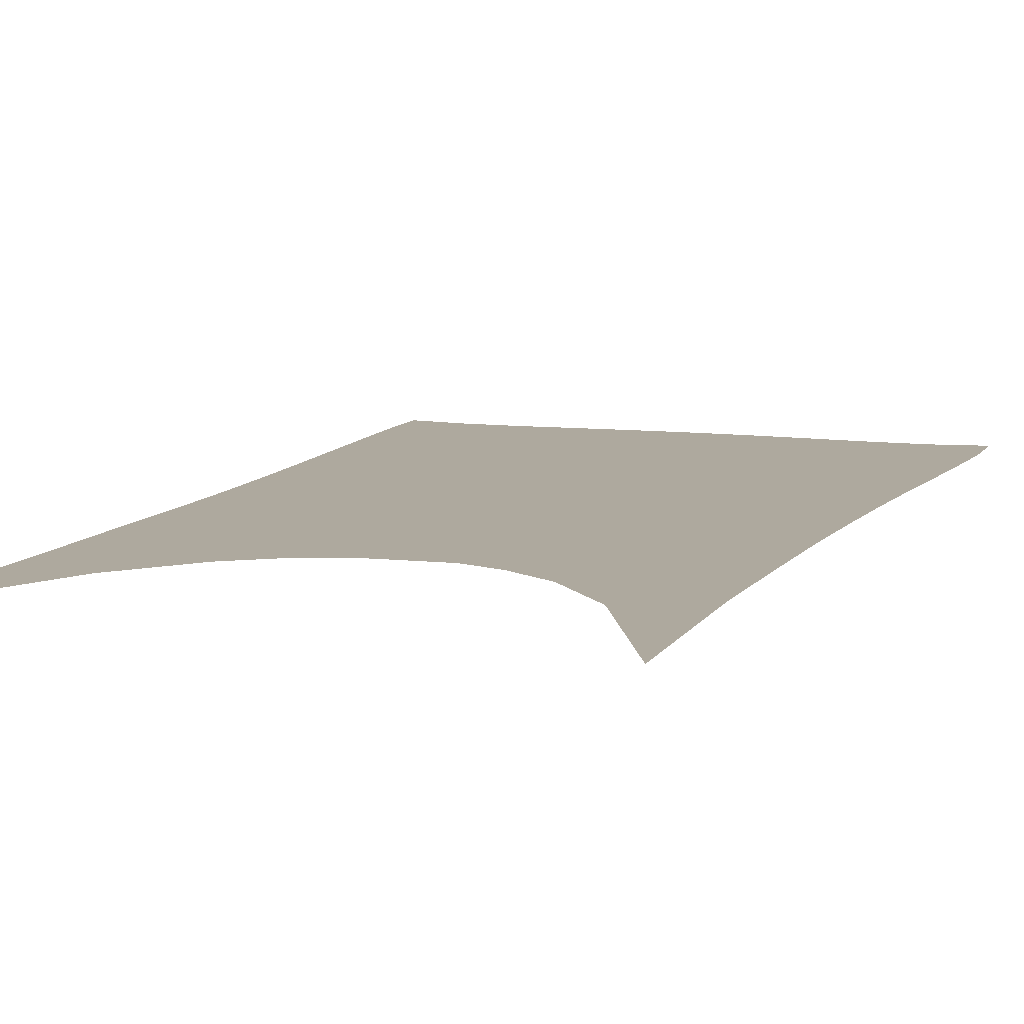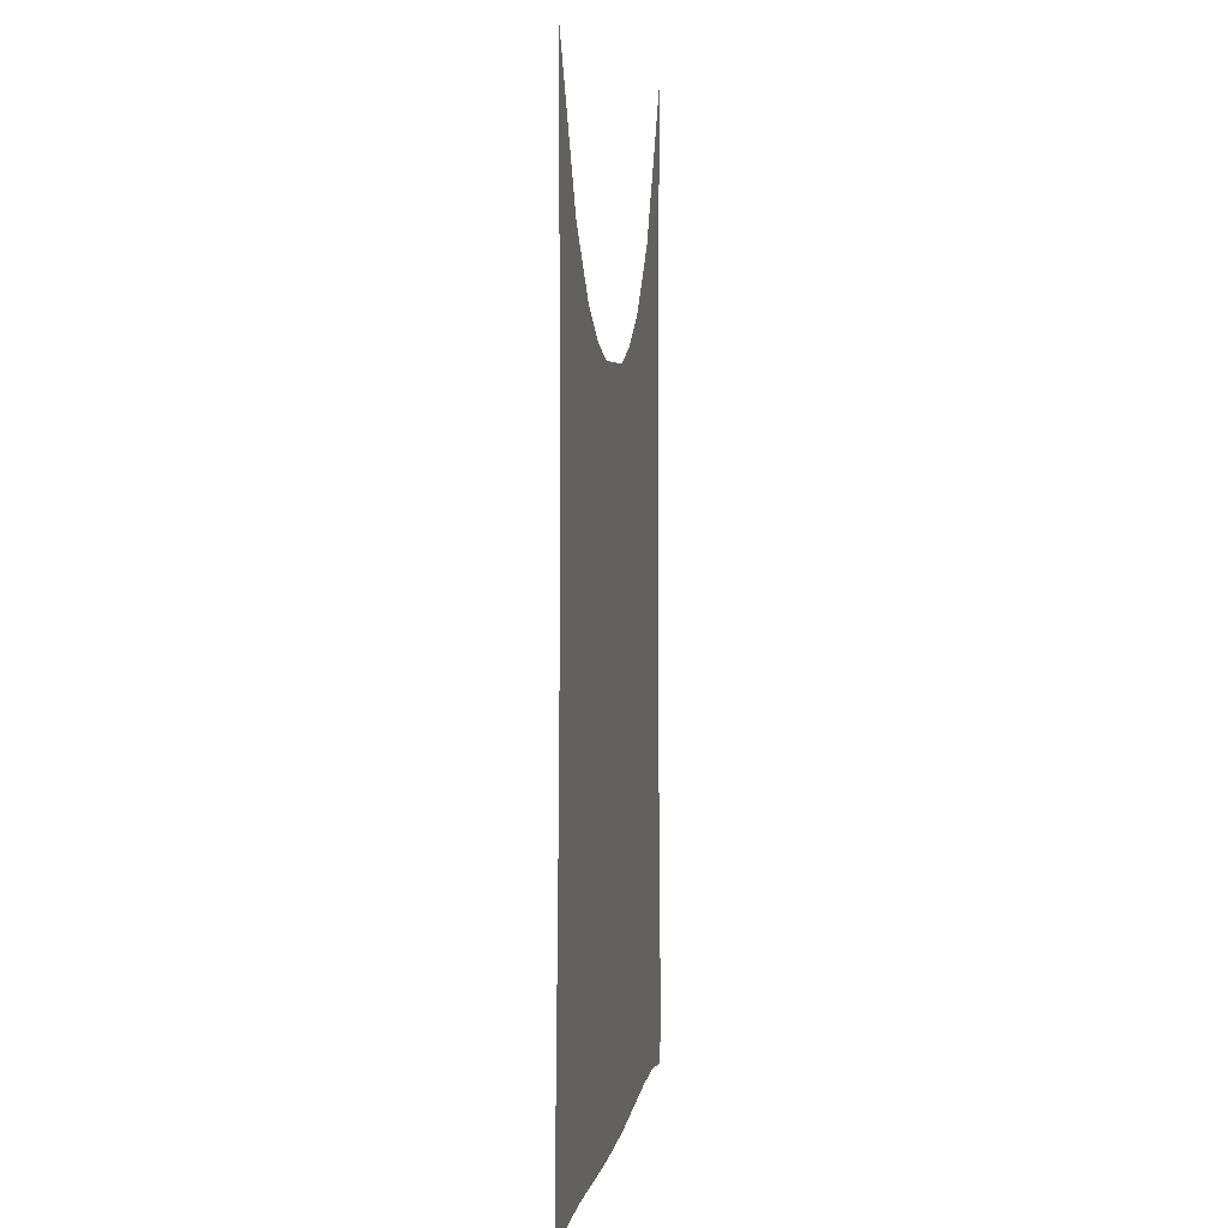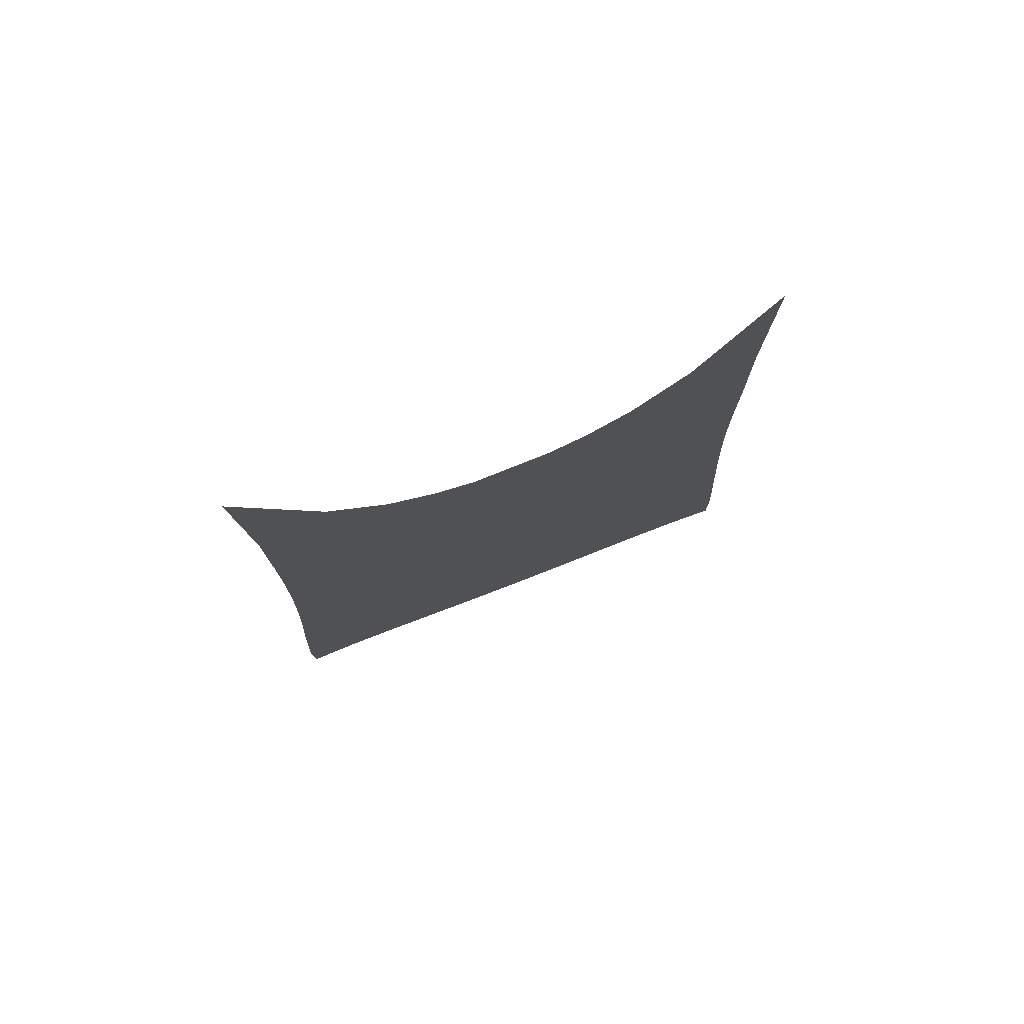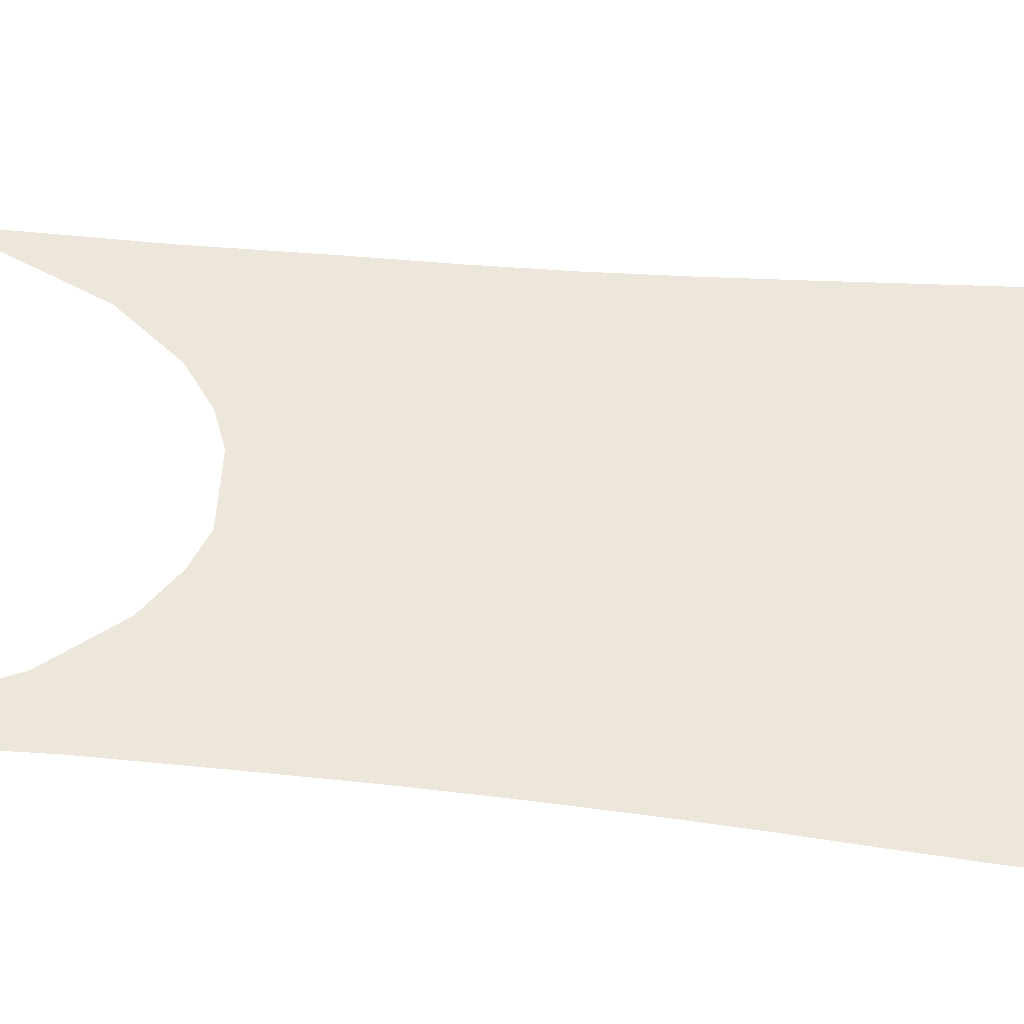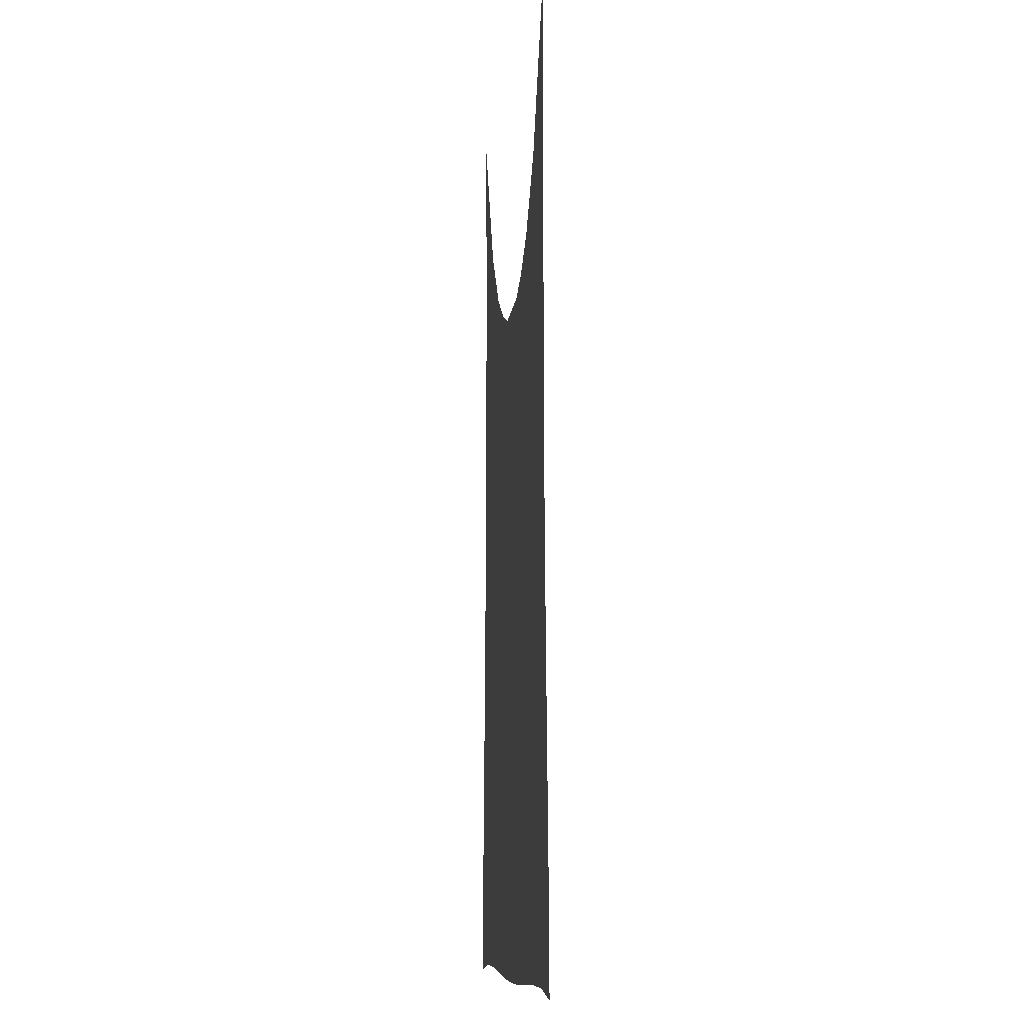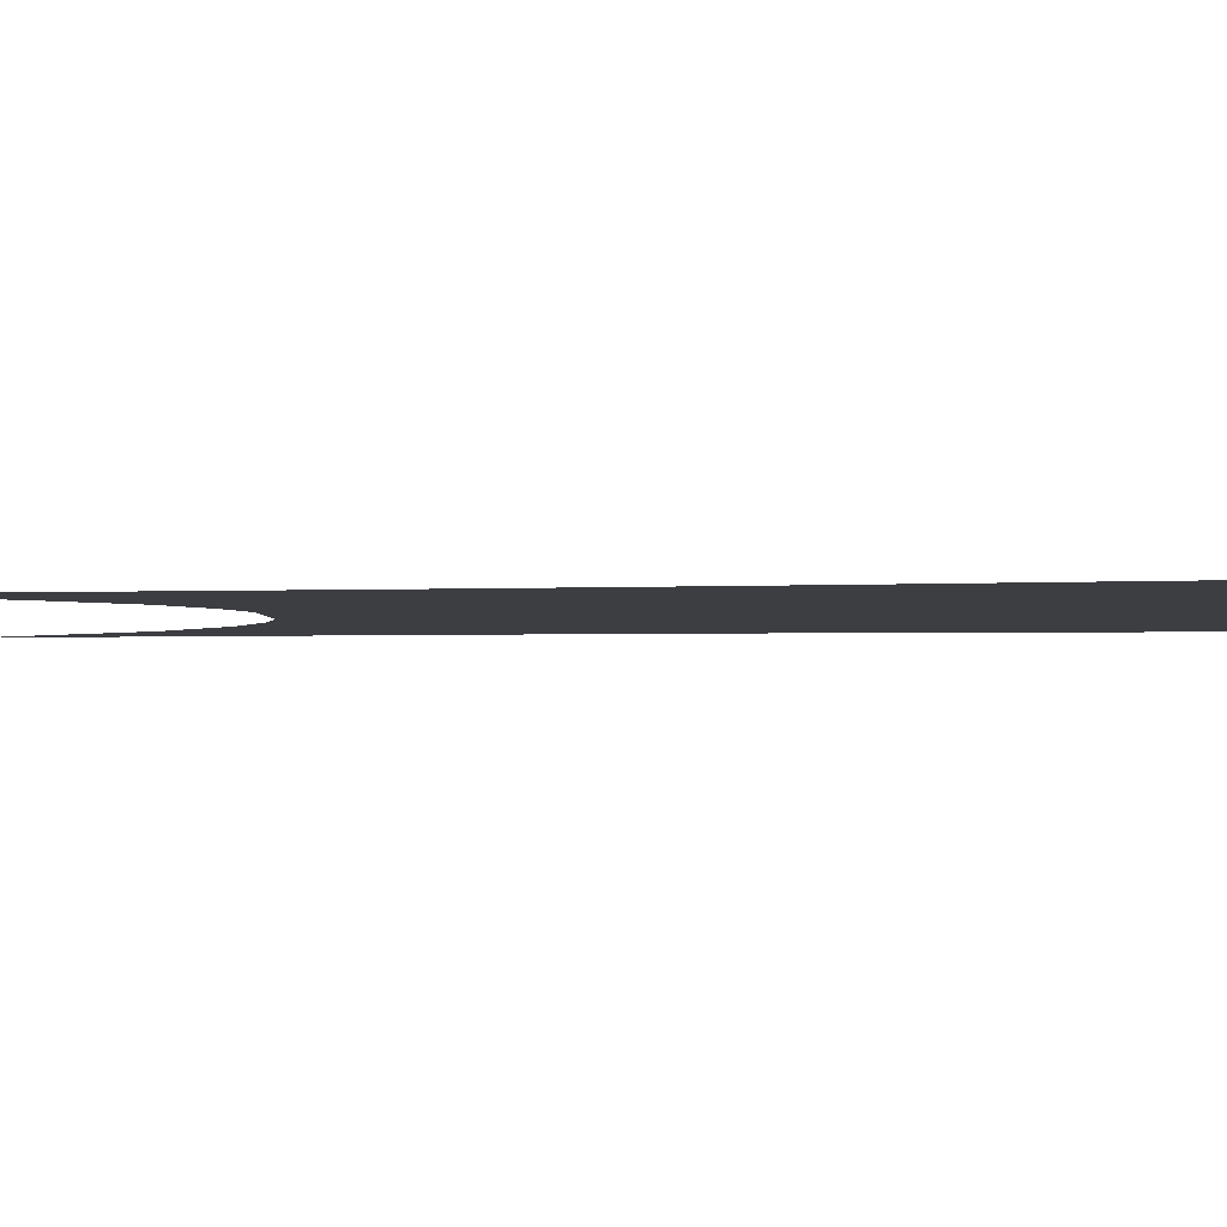
<metadata>
{"format":"obj","ext":"obj","renderer":"f3d","projection":"perspective","resolution":1024,"background":"white","views":[{"elev":9.0,"azim":-160.4,"up":"+Z"},{"elev":6.6,"azim":100.0,"up":"+Y"},{"elev":78.9,"azim":-21.1,"up":"+Y"},{"elev":52.4,"azim":-84.0,"up":"+Z"},{"elev":-9.5,"azim":82.9,"up":"+Y"},{"elev":-3.3,"azim":-83.1,"up":"+Z"}]}
</metadata>
<code>
v  0.001081  9.995  0
v  0.7534  8.388  0
v  1.309  7.734  0
v  1.763  7.431  0
v  2.154  7.286  0
v  2.525  7.306  0
v  2.921  7.327  0
v  3.303  7.477  0
v  3.743  7.793  0
v  4.288  8.456  0
v  4.999  9.995  0
v  0.06844  8.015  0
v  0.588  7.575  0
v  1.111  7.151  0
v  1.604  6.878  0
v  2.076  6.732  0
v  2.539  6.716  0
v  2.993  6.752  0
v  3.459  6.893  0
v  3.94  7.168  0
v  4.449  7.593  0
v  4.98  8.077  0
v  0.06656  6.747  0
v  0.5496  6.595  0
v  1.045  6.371  0
v  1.542  6.19  0
v  2.038  6.081  0
v  2.533  6.055  0
v  3.022  6.082  0
v  3.515  6.189  0
v  4.006  6.379  0
v  4.5  6.62  0
v  5.001  6.798  0
v  0.0582  5.718  0
v  0.542  5.647  0
v  1.03  5.524  0
v  1.526  5.413  0
v  2.026  5.343  0
v  2.528  5.322  0
v  3.03  5.34  0
v  3.532  5.412  0
v  4.027  5.535  0
v  4.517  5.674  0
v  5.006  5.758  0
v  0.03454  4.781  0
v  0.5268  4.736  0
v  1.021  4.661  0
v  1.522  4.59  0
v  2.026  4.545  0
v  2.53  4.533  0
v  3.035  4.548  0
v  3.541  4.597  0
v  4.042  4.677  0
v  4.536  4.764  0
v  5.027  4.817  0
v  0.001162  3.893  0
v  0.5009  3.86  0
v  1.005  3.807  0
v  1.514  3.758  0
v  2.025  3.726  0
v  2.535  3.718  0
v  3.045  3.733  0
v  3.556  3.77  0
v  4.065  3.826  0
v  4.568  3.887  0
v  5.067  3.925  0
v  -0.04252  3.047  0
v  0.4641  3.021  0
v  0.9779  2.98  0
v  1.496  2.943  0
v  2.017  2.918  0
v  2.538  2.911  0
v  3.059  2.925  0
v  3.58  2.955  0
v  4.098  2.999  0
v  4.611  3.044  0
v  5.116  3.072  0
v  -0.09386  2.239  0
v  0.4204  2.227  0
v  0.9447  2.197  0
v  1.475  2.166  0
v  2.007  2.144  0
v  2.539  2.137  0
v  3.072  2.149  0
v  3.604  2.178  0
v  4.134  2.214  0
v  4.657  2.246  0
v  5.168  2.259  0
v  -0.1379  1.481  0
v  0.3817  1.492  0
v  0.9152  1.475  0
v  1.455  1.447  0
v  1.997  1.424  0
v  2.54  1.416  0
v  3.083  1.429  0
v  3.626  1.458  0
v  4.167  1.49  0
v  4.7  1.508  0
v  5.216  1.5  0
v  -0.1692  0.7865  0
v  0.3528  0.8328  0
v  0.8902  0.8279  0
v  1.437  0.799  0
v  1.988  0.7724  0
v  2.541  0.763  0
v  3.095  0.7782  0
v  3.647  0.8101  0
v  4.193  0.8411  0
v  4.731  0.8459  0
v  5.255  0.8083  0
v  -0.1554  0.1733  0
v  0.3488  0.2574  0
v  0.8683  0.2599  0
v  1.413  0.227  0
v  1.975  0.1963  0
v  2.543  0.1861  0
v  3.113  0.2025  0
v  3.673  0.2361  0
v  4.215  0.2695  0
v  4.737  0.2712  0
v  5.264  0.2019  0
f 1 2 13
f 1 13 12
f 2 3 14
f 2 14 13
f 3 4 15
f 3 15 14
f 4 5 16
f 4 16 15
f 5 6 17
f 5 17 16
f 6 7 18
f 6 18 17
f 7 8 19
f 7 19 18
f 8 9 20
f 8 20 19
f 9 10 21
f 9 21 20
f 10 11 22
f 10 22 21
f 12 13 24
f 12 24 23
f 13 14 25
f 13 25 24
f 14 15 26
f 14 26 25
f 15 16 27
f 15 27 26
f 16 17 28
f 16 28 27
f 17 18 29
f 17 29 28
f 18 19 30
f 18 30 29
f 19 20 31
f 19 31 30
f 20 21 32
f 20 32 31
f 21 22 33
f 21 33 32
f 23 24 35
f 23 35 34
f 24 25 36
f 24 36 35
f 25 26 37
f 25 37 36
f 26 27 38
f 26 38 37
f 27 28 39
f 27 39 38
f 28 29 40
f 28 40 39
f 29 30 41
f 29 41 40
f 30 31 42
f 30 42 41
f 31 32 43
f 31 43 42
f 32 33 44
f 32 44 43
f 34 35 46
f 34 46 45
f 35 36 47
f 35 47 46
f 36 37 48
f 36 48 47
f 37 38 49
f 37 49 48
f 38 39 50
f 38 50 49
f 39 40 51
f 39 51 50
f 40 41 52
f 40 52 51
f 41 42 53
f 41 53 52
f 42 43 54
f 42 54 53
f 43 44 55
f 43 55 54
f 45 46 57
f 45 57 56
f 46 47 58
f 46 58 57
f 47 48 59
f 47 59 58
f 48 49 60
f 48 60 59
f 49 50 61
f 49 61 60
f 50 51 62
f 50 62 61
f 51 52 63
f 51 63 62
f 52 53 64
f 52 64 63
f 53 54 65
f 53 65 64
f 54 55 66
f 54 66 65
f 56 57 68
f 56 68 67
f 57 58 69
f 57 69 68
f 58 59 70
f 58 70 69
f 59 60 71
f 59 71 70
f 60 61 72
f 60 72 71
f 61 62 73
f 61 73 72
f 62 63 74
f 62 74 73
f 63 64 75
f 63 75 74
f 64 65 76
f 64 76 75
f 65 66 77
f 65 77 76
f 67 68 79
f 67 79 78
f 68 69 80
f 68 80 79
f 69 70 81
f 69 81 80
f 70 71 82
f 70 82 81
f 71 72 83
f 71 83 82
f 72 73 84
f 72 84 83
f 73 74 85
f 73 85 84
f 74 75 86
f 74 86 85
f 75 76 87
f 75 87 86
f 76 77 88
f 76 88 87
f 78 79 90
f 78 90 89
f 79 80 91
f 79 91 90
f 80 81 92
f 80 92 91
f 81 82 93
f 81 93 92
f 82 83 94
f 82 94 93
f 83 84 95
f 83 95 94
f 84 85 96
f 84 96 95
f 85 86 97
f 85 97 96
f 86 87 98
f 86 98 97
f 87 88 99
f 87 99 98
f 89 90 101
f 89 101 100
f 90 91 102
f 90 102 101
f 91 92 103
f 91 103 102
f 92 93 104
f 92 104 103
f 93 94 105
f 93 105 104
f 94 95 106
f 94 106 105
f 95 96 107
f 95 107 106
f 96 97 108
f 96 108 107
f 97 98 109
f 97 109 108
f 98 99 110
f 98 110 109
f 100 101 112
f 100 112 111
f 101 102 113
f 101 113 112
f 102 103 114
f 102 114 113
f 103 104 115
f 103 115 114
f 104 105 116
f 104 116 115
f 105 106 117
f 105 117 116
f 106 107 118
f 106 118 117
f 107 108 119
f 107 119 118
f 108 109 120
f 108 120 119
f 109 110 121
f 109 121 120

</code>
